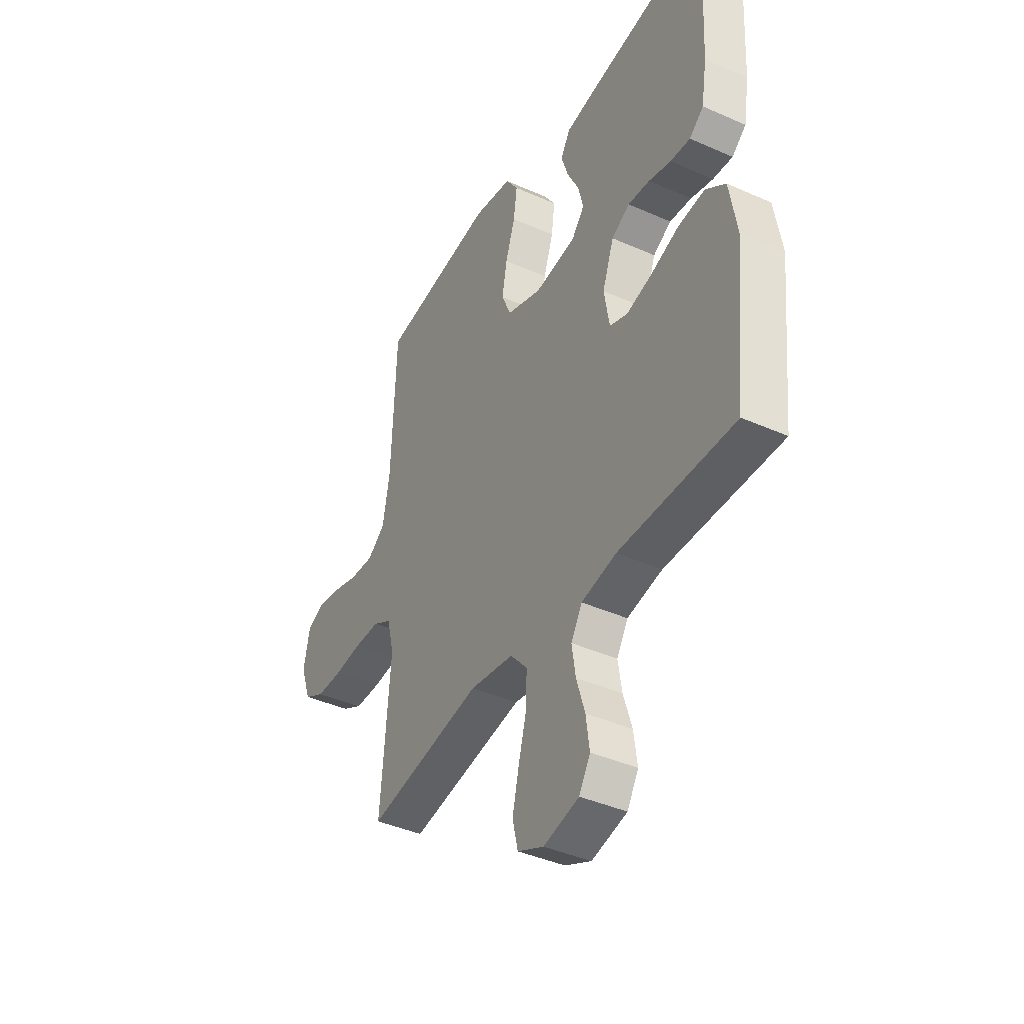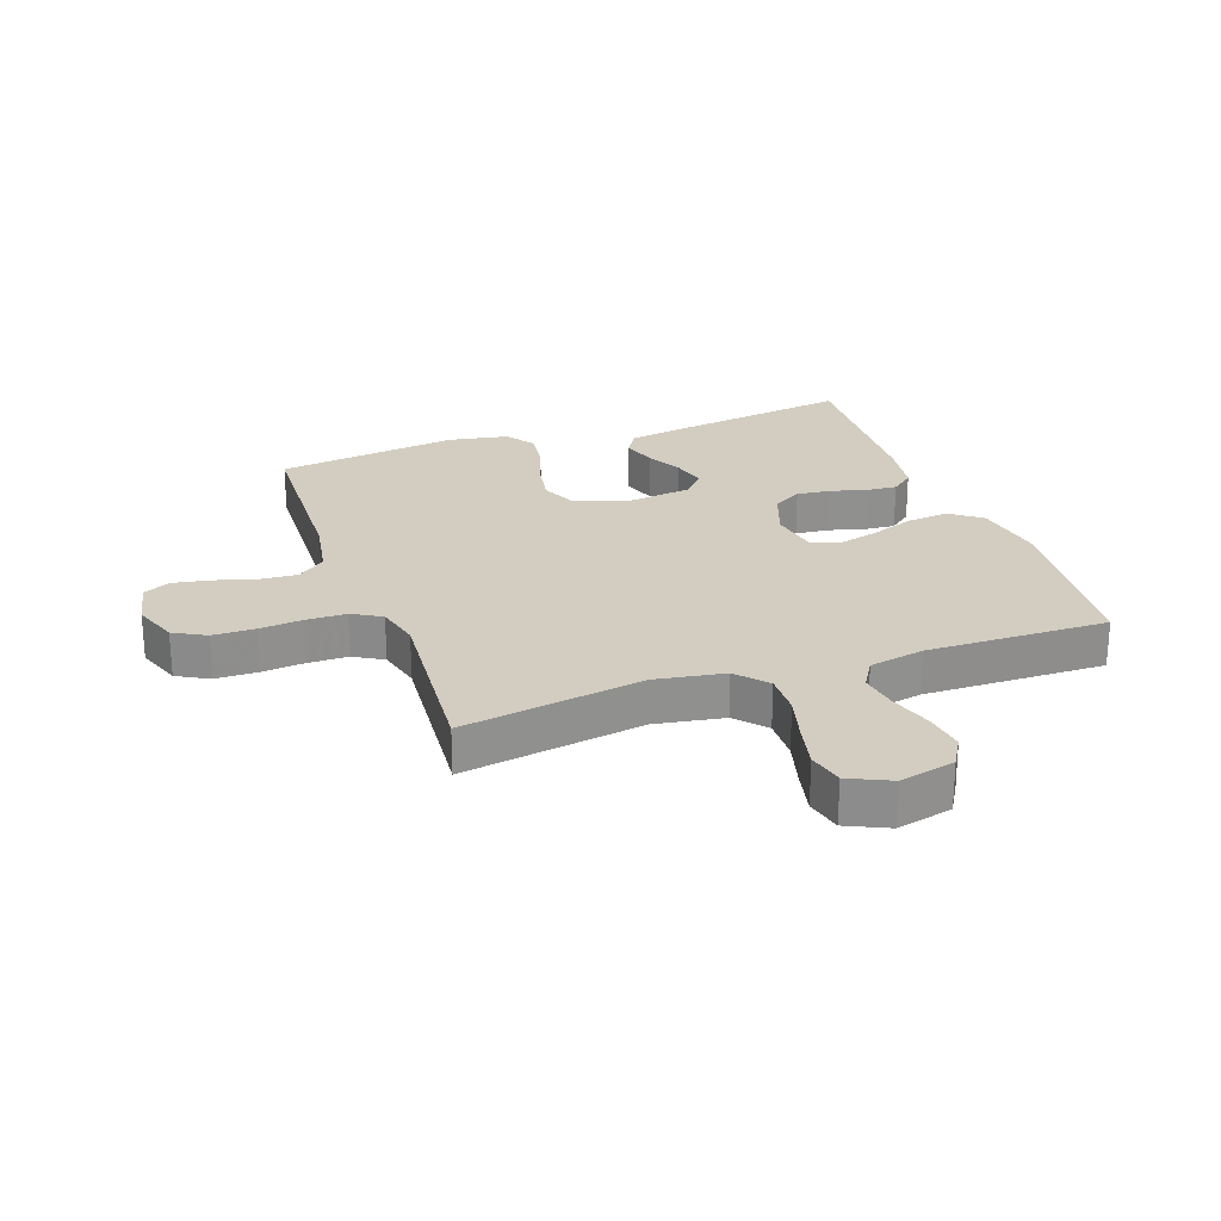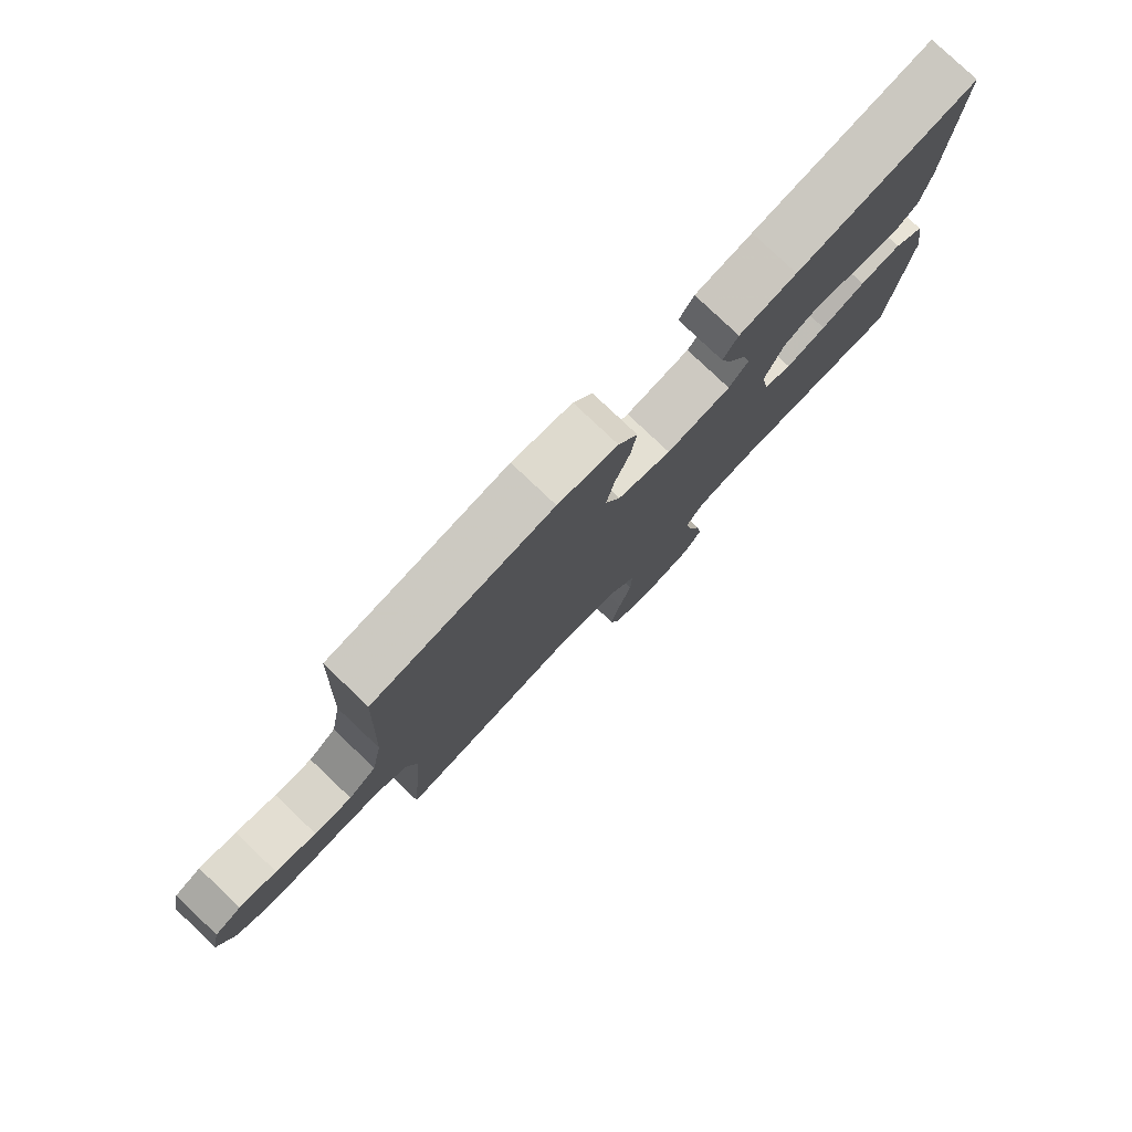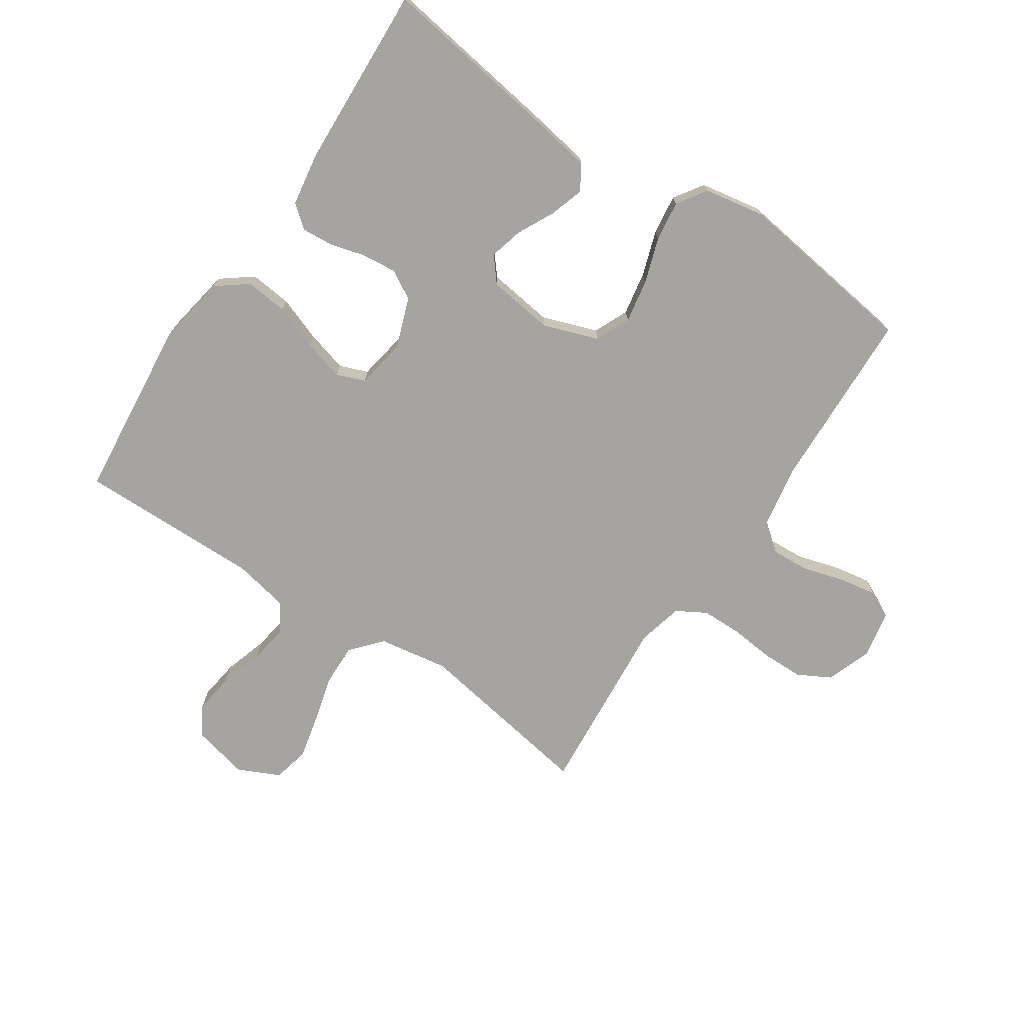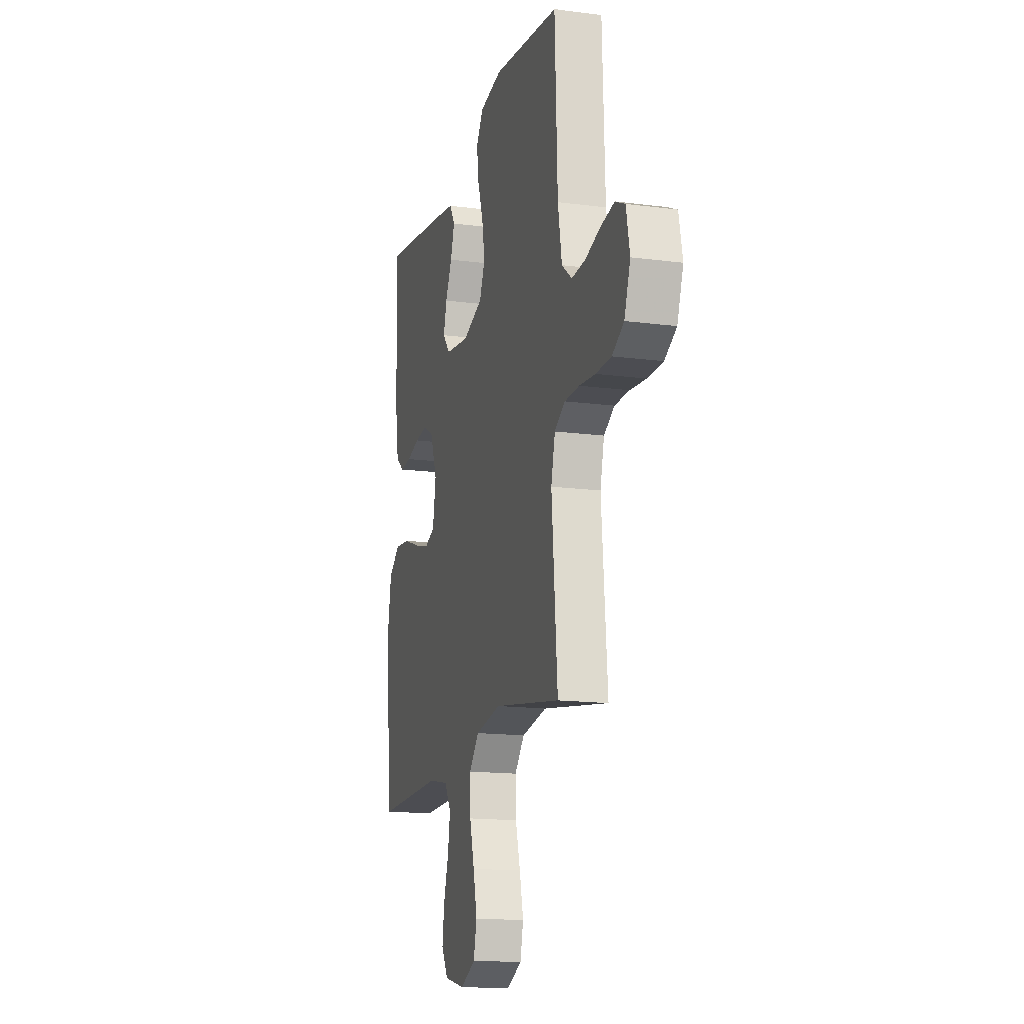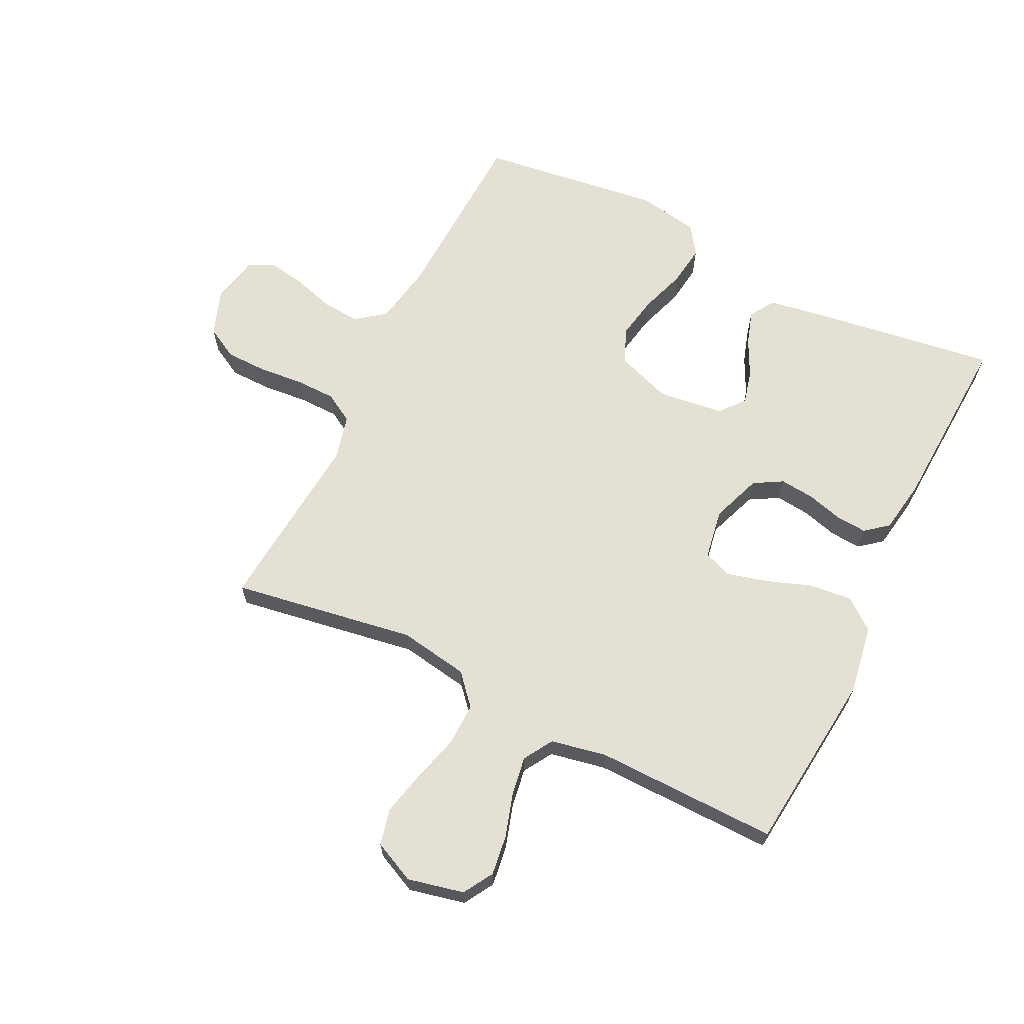
<metadata>
{"format":"obj","ext":"obj","renderer":"f3d","projection":"perspective","resolution":1024,"background":"white","views":[{"elev":-40.8,"azim":-118.5,"up":"+Z"},{"elev":24.8,"azim":160.4,"up":"+Y"},{"elev":79.3,"azim":133.5,"up":"+Z"},{"elev":-73.2,"azim":-33.9,"up":"+Y"},{"elev":-15.5,"azim":74.5,"up":"+Z"},{"elev":65.4,"azim":-153.7,"up":"+Y"}]}
</metadata>
<code>
v -0.5 0.07 0.5
v -0.2 0.07 0.456
v -0.104 0.07 0.44
v -0.079 0.07 0.399
v -0.097 0.07 0.343
v -0.127 0.07 0.283
v -0.141 0.07 0.228
v -0.108 0.07 0.188
v 0 0.07 0.174
v 0.09 0.07 0.206
v 0.115 0.07 0.263
v 0.102 0.07 0.334
v 0.077 0.07 0.408
v 0.068 0.07 0.474
v 0.1 0.07 0.522
v 0.2 0.07 0.54
v 0.5 0.07 0.5
v 0.512 0.07 0.2
v 0.53 0.07 0.1
v 0.576 0.07 0.064
v 0.638 0.07 0.068
v 0.705 0.07 0.088
v 0.767 0.07 0.099
v 0.811 0.07 0.078
v 0.827 0.07 0
v 0.8 0.07 -0.075
v 0.747 0.07 -0.104
v 0.678 0.07 -0.105
v 0.606 0.07 -0.098
v 0.54 0.07 -0.099
v 0.492 0.07 -0.127
v 0.474 0.07 -0.2
v 0.5 0.07 -0.5
v 0.2 0.07 -0.451
v 0.086 0.07 -0.47
v 0.042 0.07 -0.52
v 0.044 0.07 -0.59
v 0.065 0.07 -0.667
v 0.082 0.07 -0.741
v 0.068 0.07 -0.8
v 0 0.07 -0.832
v -0.092 0.07 -0.811
v -0.121 0.07 -0.762
v -0.112 0.07 -0.696
v -0.09 0.07 -0.625
v -0.08 0.07 -0.561
v -0.109 0.07 -0.513
v -0.2 0.07 -0.495
v -0.5 0.07 -0.5
v -0.531 0.07 -0.2
v -0.512 0.07 -0.087
v -0.461 0.07 -0.048
v -0.392 0.07 -0.055
v -0.318 0.07 -0.082
v -0.251 0.07 -0.1
v -0.205 0.07 -0.082
v -0.191 0.07 0
v -0.221 0.07 0.082
v -0.268 0.07 0.109
v -0.325 0.07 0.103
v -0.383 0.07 0.087
v -0.434 0.07 0.083
v -0.471 0.07 0.113
v -0.485 0.07 0.2
v -0.5 0 0.5
v -0.2 0 0.456
v -0.104 0 0.44
v -0.079 0 0.399
v -0.097 0 0.343
v -0.127 0 0.283
v -0.141 0 0.228
v -0.108 0 0.188
v 0 0 0.174
v 0.09 0 0.206
v 0.115 0 0.263
v 0.102 0 0.334
v 0.077 0 0.408
v 0.068 0 0.474
v 0.1 0 0.522
v 0.2 0 0.54
v 0.5 0 0.5
v 0.512 0 0.2
v 0.53 0 0.1
v 0.576 0 0.064
v 0.638 0 0.068
v 0.705 0 0.088
v 0.767 0 0.099
v 0.811 0 0.078
v 0.827 0 0
v 0.8 0 -0.075
v 0.747 0 -0.104
v 0.678 0 -0.105
v 0.606 0 -0.098
v 0.54 0 -0.099
v 0.492 0 -0.127
v 0.474 0 -0.2
v 0.5 0 -0.5
v 0.2 0 -0.451
v 0.086 0 -0.47
v 0.042 0 -0.52
v 0.044 0 -0.59
v 0.065 0 -0.667
v 0.082 0 -0.741
v 0.068 0 -0.8
v 0 0 -0.832
v -0.092 0 -0.811
v -0.121 0 -0.762
v -0.112 0 -0.696
v -0.09 0 -0.625
v -0.08 0 -0.561
v -0.109 0 -0.513
v -0.2 0 -0.495
v -0.5 0 -0.5
v -0.531 0 -0.2
v -0.512 0 -0.087
v -0.461 0 -0.048
v -0.392 0 -0.055
v -0.318 0 -0.082
v -0.251 0 -0.1
v -0.205 0 -0.082
v -0.191 0 0
v -0.221 0 0.082
v -0.268 0 0.109
v -0.325 0 0.103
v -0.383 0 0.087
v -0.434 0 0.083
v -0.471 0 0.113
v -0.485 0 0.2
f 4 5 6
f 3 4 6
f 2 3 6
f 1 2 6
f 64 1 6
f 63 64 6
f 62 63 6
f 61 62 6
f 60 61 6
f 59 60 6 7
f 58 59 7 8
f 57 58 8 9
f 56 57 9 10
f 52 53 54
f 51 52 54
f 50 51 54
f 49 50 54
f 48 49 54
f 47 48 54 55
f 46 47 55 56
f 43 44 45
f 42 43 45
f 41 42 45
f 40 41 45
f 39 40 45
f 38 39 45
f 37 38 45
f 36 37 45 46
f 46 56 10
f 36 46 10
f 35 36 10
f 32 33 34
f 35 10 11
f 34 35 11
f 32 34 11
f 31 32 11
f 27 28 29
f 26 27 29
f 25 26 29
f 24 25 29
f 23 24 29
f 22 23 29
f 21 22 29
f 20 21 29 30
f 31 11 12
f 30 31 12
f 20 30 12
f 19 20 12
f 16 17 18
f 16 18 19
f 15 16 19
f 14 15 19
f 13 14 19
f 12 13 19
f 70 69 68
f 70 68 67
f 70 67 66
f 70 66 65
f 70 65 128
f 70 128 127
f 70 127 126
f 70 126 125
f 70 125 124
f 71 70 124 123
f 72 71 123 122
f 73 72 122 121
f 74 73 121 120
f 118 117 116
f 118 116 115
f 118 115 114
f 118 114 113
f 118 113 112
f 119 118 112 111
f 120 119 111 110
f 109 108 107
f 109 107 106
f 109 106 105
f 109 105 104
f 109 104 103
f 109 103 102
f 109 102 101
f 110 109 101 100
f 74 120 110
f 74 110 100
f 74 100 99
f 98 97 96
f 75 74 99
f 75 99 98
f 75 98 96
f 75 96 95
f 93 92 91
f 93 91 90
f 93 90 89
f 93 89 88
f 93 88 87
f 93 87 86
f 93 86 85
f 94 93 85 84
f 76 75 95
f 76 95 94
f 76 94 84
f 76 84 83
f 82 81 80
f 83 82 80
f 83 80 79
f 83 79 78
f 83 78 77
f 83 77 76
f 1 65 66 2
f 2 66 67 3
f 3 67 68 4
f 4 68 69 5
f 5 69 70 6
f 6 70 71 7
f 7 71 72 8
f 8 72 73 9
f 9 73 74 10
f 10 74 75 11
f 11 75 76 12
f 12 76 77 13
f 13 77 78 14
f 14 78 79 15
f 15 79 80 16
f 16 80 81 17
f 17 81 82 18
f 18 82 83 19
f 19 83 84 20
f 20 84 85 21
f 21 85 86 22
f 22 86 87 23
f 23 87 88 24
f 24 88 89 25
f 25 89 90 26
f 26 90 91 27
f 27 91 92 28
f 28 92 93 29
f 29 93 94 30
f 30 94 95 31
f 31 95 96 32
f 32 96 97 33
f 33 97 98 34
f 34 98 99 35
f 35 99 100 36
f 36 100 101 37
f 37 101 102 38
f 38 102 103 39
f 39 103 104 40
f 40 104 105 41
f 41 105 106 42
f 42 106 107 43
f 43 107 108 44
f 44 108 109 45
f 45 109 110 46
f 46 110 111 47
f 47 111 112 48
f 48 112 113 49
f 49 113 114 50
f 50 114 115 51
f 51 115 116 52
f 52 116 117 53
f 53 117 118 54
f 54 118 119 55
f 55 119 120 56
f 56 120 121 57
f 57 121 122 58
f 58 122 123 59
f 59 123 124 60
f 60 124 125 61
f 61 125 126 62
f 62 126 127 63
f 63 127 128 64
f 64 128 65 1

</code>
